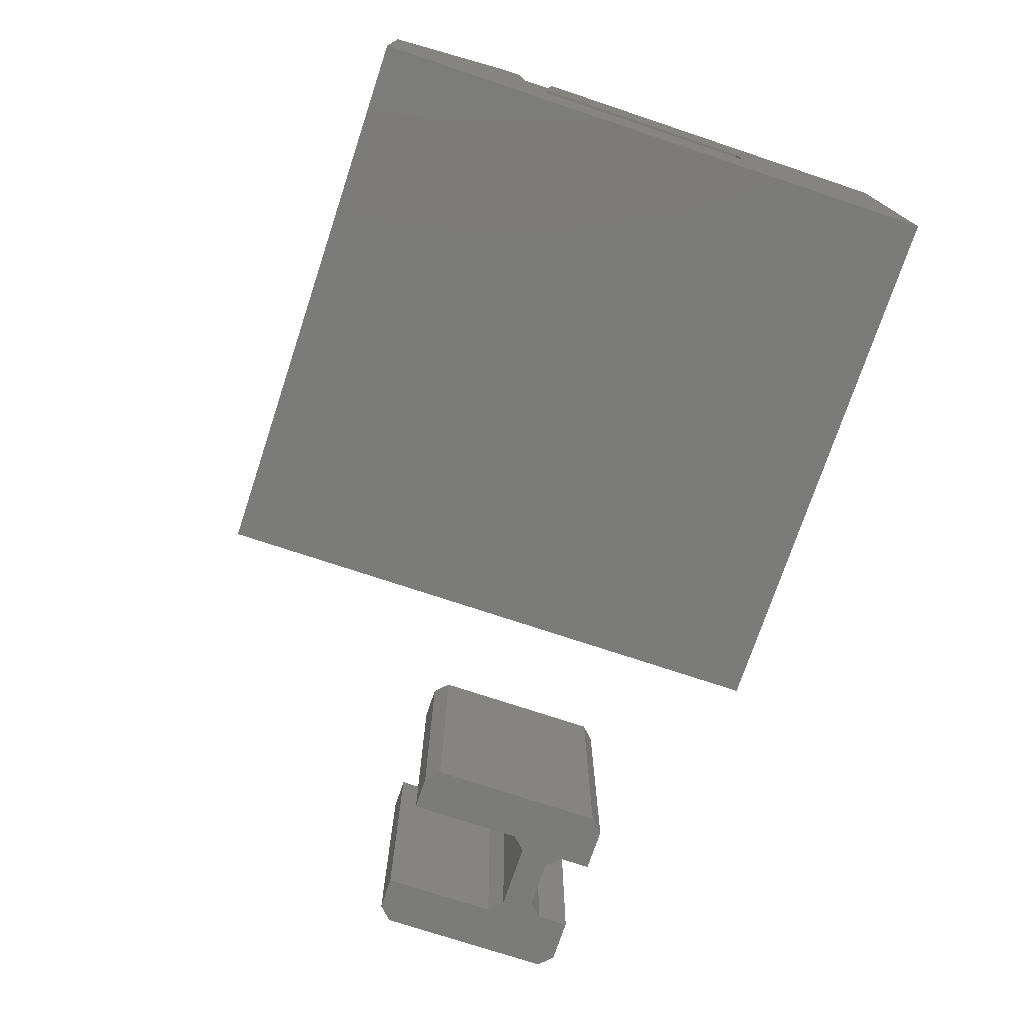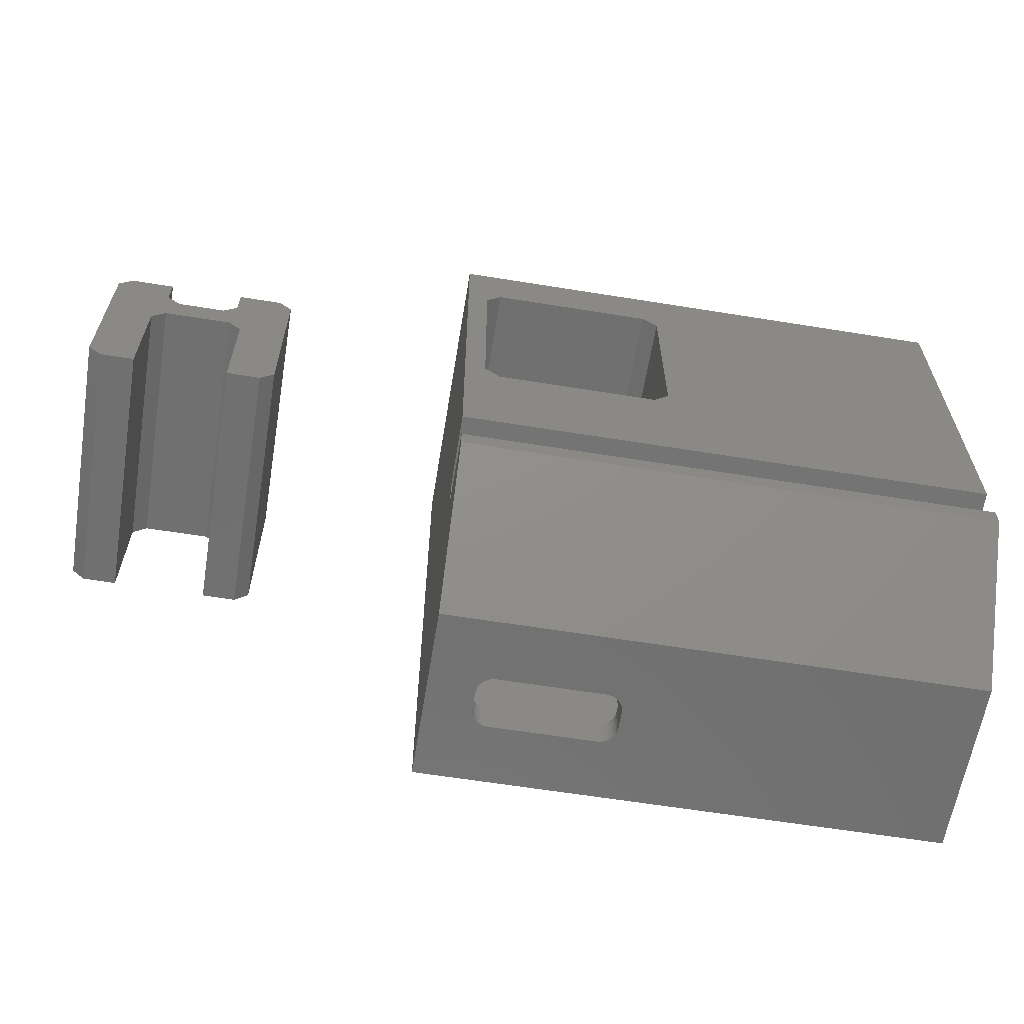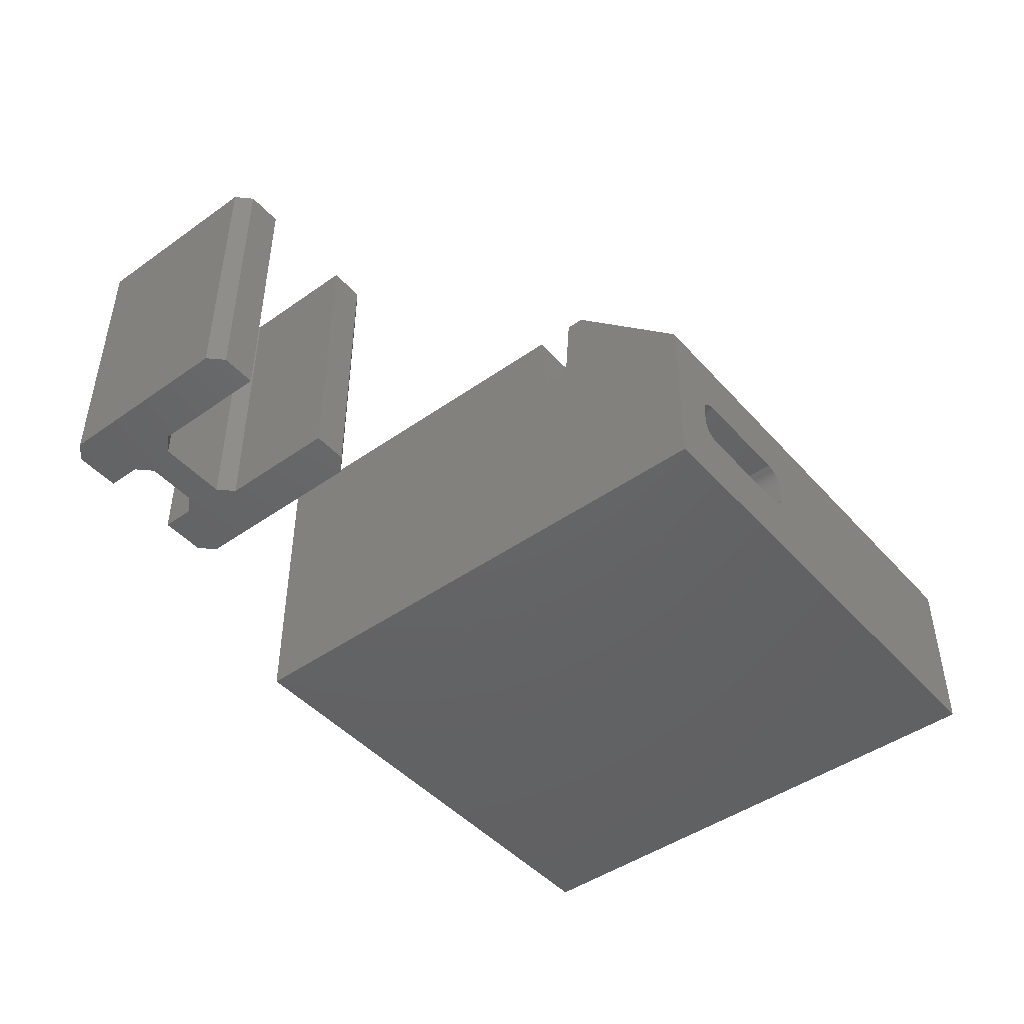
<metadata>
{"format":"stl","ext":"stl","renderer":"f3d","projection":"perspective","resolution":1024,"background":"white","views":[{"elev":-74.0,"azim":71.6,"up":"+Z"},{"elev":-62.2,"azim":-9.3,"up":"+Y"},{"elev":-45.8,"azim":-51.0,"up":"+Z"}]}
</metadata>
<code>
# stl→obj: 328 verts, 664 faces
v 16.77 7.005 -1.675
v 17.6 -7.522 -1.675
v 17.6 7.121 -1.675
v 16.77 -7.406 -1.675
v 15.98 6.868 -1.675
v 15.98 -7.269 -1.675
v 15.34 6.74 -1.675
v 15.34 -7.141 -1.675
v 14.78 6.628 -1.675
v 14.78 -7.029 -1.675
v 14.22 6.534 -1.675
v 14.22 -6.935 -1.675
v 13.6 6.462 -1.675
v 13.6 -6.864 -1.675
v 12.83 6.416 -1.675
v 12.83 -6.817 -1.675
v 11.84 6.4 -1.675
v 11.84 -6.801 -1.675
v 10.86 6.431 -1.675
v 10.86 -6.832 -1.675
v 10.1 6.513 -1.675
v 10.1 -6.914 -1.675
v 3.055 1.364 -1.675
v 9.482 6.629 -1.675
v 3.027 -0.2006 -1.675
v 3.137 2.855 -1.675
v 8.352 6.904 -1.675
v 3.055 -1.766 -1.675
v 7.692 7.029 -1.675
v 9.482 -7.03 -1.675
v 3.275 4.2 -1.675
v 6.88 7.117 -1.675
v 3.137 -3.257 -1.675
v 5.837 7.15 -1.675
v 8.352 -7.305 -1.675
v 5.086 6.998 -1.675
v 5.465 7.11 -1.675
v 7.692 -7.43 -1.675
v 4.722 6.826 -1.675
v 3.275 -4.601 -1.675
v 3.473 5.338 -1.675
v 6.88 -7.518 -1.675
v 4.381 6.604 -1.675
v 5.837 -7.551 -1.675
v 4.074 6.339 -1.675
v 3.473 -5.739 -1.675
v 3.809 6.036 -1.675
v 4.722 -7.227 -1.675
v 3.602 5.696 -1.675
v 5.086 -7.399 -1.675
v 5.465 -7.511 -1.675
v 4.381 -7.006 -1.675
v 4.074 -6.741 -1.675
v 3.809 -6.437 -1.675
v 3.602 -6.098 -1.675
v 16.77 -7.406 1.675
v 17.6 7.121 1.675
v 17.6 -7.522 1.675
v 16.77 7.005 1.675
v 15.98 -7.269 1.675
v 15.98 6.868 1.675
v 15.34 -7.141 1.675
v 15.34 6.74 1.675
v 14.78 -7.029 1.675
v 14.78 6.628 1.675
v 14.22 -6.935 1.675
v 14.22 6.534 1.675
v 13.6 -6.864 1.675
v 13.6 6.462 1.675
v 12.83 -6.817 1.675
v 12.83 6.416 1.675
v 11.84 -6.801 1.675
v 11.84 6.4 1.675
v 10.86 -6.832 1.675
v 10.86 6.431 1.675
v 10.1 -6.914 1.675
v 10.1 6.513 1.675
v 3.055 -1.766 1.675
v 9.482 -7.03 1.675
v 3.027 -0.2006 1.675
v 3.137 -3.257 1.675
v 8.352 -7.305 1.675
v 3.055 1.364 1.675
v 7.692 -7.43 1.675
v 9.482 6.629 1.675
v 3.275 -4.601 1.675
v 6.88 -7.518 1.675
v 3.137 2.855 1.675
v 5.837 -7.551 1.675
v 8.352 6.904 1.675
v 5.086 -7.399 1.675
v 5.465 -7.511 1.675
v 7.692 7.029 1.675
v 4.722 -7.227 1.675
v 3.275 4.2 1.675
v 3.473 -5.739 1.675
v 6.88 7.117 1.675
v 4.381 -7.006 1.675
v 5.837 7.15 1.675
v 4.074 -6.741 1.675
v 3.473 5.338 1.675
v 3.809 -6.437 1.675
v 4.722 6.826 1.675
v 3.602 -6.098 1.675
v 5.086 6.998 1.675
v 5.465 7.11 1.675
v 4.381 6.604 1.675
v 4.074 6.339 1.675
v 3.809 6.036 1.675
v 3.602 5.696 1.675
v -17.6 -7.301 5
v 17.6 -6.901 10
v -17.6 -6.901 10
v 17.6 -7.301 5
v 17.6 -9.101 5
v -17.6 -9.5 10
v 17.6 -9.5 10
v -17.6 -9.101 5
v -17.6 -15.99 4.713
v 17.6 -10.7 10
v -17.6 -10.7 10
v 17.6 -18.7 2
v 17.6 18.7 2
v 17.6 18.7 -10
v 17.6 -18.7 -10
v -6.3 -18.7 -2.15
v -17.6 -18.7 2
v -13.3 -18.7 -2.15
v -13.49 -18.7 -2.165
v -13.67 -18.7 -2.209
v -13.84 -18.7 -2.281
v -14.01 -18.7 -2.379
v -14.15 -18.7 -2.501
v -14.27 -18.7 -2.645
v -14.37 -18.7 -2.805
v -14.44 -18.7 -2.979
v -14.49 -18.7 -3.162
v -14.5 -18.7 -3.35
v -14.5 -18.7 -4.56
v -17.6 -18.7 -10
v -14.49 -18.7 -4.748
v -14.44 -18.7 -4.931
v -13.3 -18.7 -5.76
v -6.3 -18.7 -5.76
v -13.49 -18.7 -5.745
v -13.67 -18.7 -5.701
v -13.84 -18.7 -5.629
v -14.01 -18.7 -5.531
v -14.15 -18.7 -5.409
v -14.27 -18.7 -5.265
v -14.37 -18.7 -5.105
v -6.112 -18.7 -2.165
v -5.929 -18.7 -2.209
v -5.755 -18.7 -2.281
v -5.595 -18.7 -2.379
v -5.451 -18.7 -2.501
v -5.329 -18.7 -2.645
v -5.231 -18.7 -2.805
v -5.159 -18.7 -2.979
v -5.115 -18.7 -3.162
v -5.1 -18.7 -3.35
v -5.1 -18.7 -4.56
v -5.115 -18.7 -4.748
v -5.159 -18.7 -4.931
v -5.231 -18.7 -5.105
v -5.329 -18.7 -5.265
v -5.451 -18.7 -5.409
v -5.595 -18.7 -5.531
v -5.755 -18.7 -5.629
v -5.929 -18.7 -5.701
v -6.112 -18.7 -5.745
v 17.6 18.7 10
v -3.4 1.339 10
v -3.4 13.89 10
v -4.4 14.89 10
v -17.6 18.7 10
v -16.2 13.89 10
v -16.2 1.339 10
v -15.2 14.89 10
v -4.4 0.3394 10
v -15.2 0.3394 10
v -17.6 18.7 -10
v 9.889 0.1994 0.5
v 9.889 0.1994 -0.5
v 7.756 0.1994 0
v 3.8 0.1994 -1.3
v 10.6 0.1994 -0.4
v 10.6 0.1994 0.4
v 11.31 0.1994 0.5
v 11.31 0.1994 -0.5
v 4.6 0.1994 0.4438
v 17.4 0.1994 -1.3
v 13.44 0.1994 0
v 16.6 0.1994 -0.4438
v 17.4 0.1994 1.3
v 3.8 0.1994 1.3
v 16.6 0.1994 0.4438
v 4.6 0.1994 -0.4438
v 11.31 -0.6006 -0.5
v 11.31 -0.6006 0.5
v 10.6 -0.6006 0.4
v 9.889 -0.6006 0.5
v 9.889 -0.6006 -0.5
v 13.44 -0.6006 0
v 16.6 -0.6006 0.4438
v 10.6 -0.6006 -0.4
v 3.8 -0.6006 -1.3
v 7.756 -0.6006 0
v 4.6 -0.6006 -0.4438
v 3.8 -0.6006 1.3
v 17.4 -0.6006 1.3
v 4.6 -0.6006 0.4438
v 16.6 -0.6006 -0.4438
v 17.4 -0.6006 -1.3
v -5.329 -14.46 -2.645
v -5.231 -14.46 -2.805
v -14.01 -14.46 -2.379
v -14.15 -14.46 -2.501
v -5.231 -16.71 -5.105
v -5.329 -16.71 -5.265
v -6.112 -16.71 -5.745
v -5.929 -16.71 -5.701
v -14.01 -16.71 -5.531
v -13.84 -16.71 -5.629
v -13.49 -16.71 -5.745
v -13.3 -16.71 -5.76
v -6.112 -14.46 -2.165
v -6.3 -14.46 -2.15
v -6.3 -16.71 -5.76
v -14.15 -16.71 -5.409
v -14.27 -16.71 -5.265
v -13.67 -14.46 -2.209
v -13.84 -14.46 -2.281
v -13.67 -16.71 -5.701
v -5.755 -16.71 -5.629
v -5.1 -16.71 -4.56
v -5.1 -16.71 -4.15
v -5.1 -14.46 -3.35
v -5.1 -14.46 -4.15
v -5.159 -16.71 -4.931
v -13.3 -14.46 -2.15
v -14.44 -14.46 -2.979
v -14.37 -14.46 -2.805
v -14.5 -14.46 -3.35
v -14.49 -14.46 -3.162
v -5.115 -16.71 -4.748
v -13.49 -14.46 -2.165
v -14.27 -14.46 -2.645
v -5.595 -14.46 -2.379
v -5.755 -14.46 -2.281
v -5.929 -14.46 -2.209
v -14.44 -16.71 -4.931
v -14.49 -16.71 -4.748
v -5.159 -14.46 -2.979
v -5.451 -14.46 -2.501
v -5.595 -16.71 -5.531
v -14.37 -16.71 -5.105
v -5.451 -16.71 -5.409
v -5.115 -14.46 -3.162
v -14.5 -16.71 -4.56
v -14.5 -16.71 -4.15
v -14.5 -14.46 -4.15
v -4.2 -0.07057 -7.65
v -4.2 0.5394 -7.65
v -4.2 1.349 -7.65
v -4.2 -5.161 -2.15
v -4.2 0.5394 3.55
v -4.2 -14.46 -4.15
v -4.2 -16.71 -7.65
v -4.2 -16.71 -4.15
v -4.2 -14.46 -2.15
v -15.4 -14.46 -2.15
v -15.4 -5.161 -2.15
v -15.4 -0.07057 -7.65
v -15.4 -16.71 -7.65
v -15.4 0.5394 -7.65
v -15.4 0.5394 3.55
v -15.4 -14.46 -4.15
v -15.4 -16.71 -4.15
v -15.4 1.349 -7.65
v -3.4 1.339 -7.65
v -3.4 13.89 -7.65
v -16.2 13.89 -7.65
v -16.2 1.339 -7.65
v -4.4 0.3394 3.35
v -15.2 14.89 -7.65
v -4.4 14.89 -7.65
v -15.2 0.3394 3.35
v -38.95 8.051 -10
v -34.45 8.051 7.65
v -38.95 8.051 7.65
v -34.45 8.051 -10
v -39.85 -0.5 7.65
v -39.85 7.151 -10
v -39.85 7.151 7.65
v -39.85 -0.5 -10
v -33.55 -0.5 -10
v -33.55 7.151 7.65
v -33.55 7.151 -10
v -33.55 -0.5 7.65
v -34.2 10.95 -10
v -34.2 13.05 7.65
v -34.2 13.05 -10
v -34.2 10.95 7.65
v -38.3 10.05 7.65
v -39.2 10.95 -10
v -39.2 10.95 7.65
v -38.3 10.05 -10
v -39.2 13.05 -10
v -39.2 13.05 7.65
v -35.1 10.05 -10
v -35.1 10.05 7.65
v -42.1 -0.5 -10
v -43 0.4 7.65
v -43 0.4 -10
v -42.1 -0.5 7.65
v -31.3 -0.5 7.65
v -30.4 0.4 -10
v -30.4 0.4 7.65
v -31.3 -0.5 -10
v -30.4 12.15 7.65
v -31.3 13.05 -10
v -31.3 13.05 7.65
v -30.4 12.15 -10
v -43 12.15 -10
v -42.1 13.05 7.65
v -42.1 13.05 -10
v -43 12.15 7.65
f 1 2 3
f 1 4 2
f 5 4 1
f 5 6 4
f 7 6 5
f 7 8 6
f 9 8 7
f 9 10 8
f 11 10 9
f 11 12 10
f 13 12 11
f 13 14 12
f 15 14 13
f 15 16 14
f 17 16 15
f 17 18 16
f 19 18 17
f 19 20 18
f 21 20 19
f 21 22 20
f 23 21 24
f 21 25 22
f 26 24 27
f 28 22 25
f 26 27 29
f 22 28 30
f 31 29 32
f 33 30 28
f 31 32 34
f 30 33 35
f 36 34 37
f 35 33 38
f 39 34 36
f 40 38 33
f 34 39 41
f 38 40 42
f 41 39 43
f 42 40 44
f 41 43 45
f 46 44 40
f 41 45 47
f 48 44 46
f 41 47 49
f 44 50 51
f 34 41 31
f 21 23 25
f 29 31 26
f 44 48 50
f 24 26 23
f 48 46 52
f 53 46 54
f 54 46 55
f 52 46 53
f 56 57 58
f 56 59 57
f 60 59 56
f 60 61 59
f 62 61 60
f 62 63 61
f 64 63 62
f 64 65 63
f 66 65 64
f 66 67 65
f 68 67 66
f 68 69 67
f 70 69 68
f 70 71 69
f 72 71 70
f 72 73 71
f 74 73 72
f 74 75 73
f 76 75 74
f 76 77 75
f 78 76 79
f 76 80 77
f 81 79 82
f 83 77 80
f 81 82 84
f 77 83 85
f 86 84 87
f 88 85 83
f 86 87 89
f 85 88 90
f 91 89 92
f 90 88 93
f 94 89 91
f 95 93 88
f 89 94 96
f 93 95 97
f 96 94 98
f 97 95 99
f 96 98 100
f 101 99 95
f 96 100 102
f 103 99 101
f 96 102 104
f 99 105 106
f 89 96 86
f 76 78 80
f 84 86 81
f 99 103 105
f 79 81 78
f 103 101 107
f 108 101 109
f 109 101 110
f 107 101 108
f 1 57 59
f 57 1 3
f 5 59 61
f 59 5 1
f 7 61 63
f 61 7 5
f 9 63 65
f 63 9 7
f 11 65 67
f 65 11 9
f 13 67 69
f 67 13 11
f 15 69 71
f 69 15 13
f 17 71 73
f 71 17 15
f 19 73 75
f 73 19 17
f 21 75 77
f 75 21 19
f 24 77 85
f 77 24 21
f 27 85 90
f 85 27 24
f 29 90 93
f 90 29 27
f 32 93 97
f 93 32 29
f 34 97 99
f 97 34 32
f 37 99 106
f 99 37 34
f 36 106 105
f 106 36 37
f 39 105 103
f 105 39 36
f 43 103 107
f 103 43 39
f 45 107 108
f 107 45 43
f 109 45 108
f 45 109 47
f 110 47 109
f 47 110 49
f 101 49 110
f 49 101 41
f 95 41 101
f 41 95 31
f 88 31 95
f 31 88 26
f 83 26 88
f 26 83 23
f 80 23 83
f 23 80 25
f 78 25 80
f 25 78 28
f 81 28 78
f 28 81 33
f 86 33 81
f 33 86 40
f 96 40 86
f 40 96 46
f 104 46 96
f 46 104 55
f 102 55 104
f 55 102 54
f 100 54 102
f 54 100 53
f 52 100 98
f 100 52 53
f 48 98 94
f 98 48 52
f 50 94 91
f 94 50 48
f 51 91 92
f 91 51 50
f 44 92 89
f 92 44 51
f 42 89 87
f 89 42 44
f 38 87 84
f 87 38 42
f 35 84 82
f 84 35 38
f 30 82 79
f 82 30 35
f 22 79 76
f 79 22 30
f 20 76 74
f 76 20 22
f 18 74 72
f 74 18 20
f 16 72 70
f 72 16 18
f 14 70 68
f 70 14 16
f 12 68 66
f 68 12 14
f 10 66 64
f 66 10 12
f 8 64 62
f 64 8 10
f 6 62 60
f 62 6 8
f 4 60 56
f 60 4 6
f 2 56 58
f 56 2 4
f 111 112 113
f 112 111 114
f 115 116 117
f 116 115 118
f 111 115 114
f 115 111 118
f 119 120 121
f 120 119 122
f 3 123 57
f 123 58 57
f 58 122 2
f 122 58 123
f 123 3 124
f 125 3 2
f 3 125 124
f 125 2 122
f 126 127 128
f 127 129 128
f 127 130 129
f 127 131 130
f 127 132 131
f 127 133 132
f 127 134 133
f 127 135 134
f 127 136 135
f 127 137 136
f 127 138 137
f 127 139 138
f 140 139 127
f 139 140 141
f 141 140 142
f 143 140 144
f 145 140 143
f 146 140 145
f 147 140 146
f 148 140 147
f 149 140 148
f 150 140 149
f 151 140 150
f 142 140 151
f 152 127 126
f 127 152 122
f 153 122 152
f 154 122 153
f 155 122 154
f 156 122 155
f 157 122 156
f 158 122 157
f 159 122 158
f 160 122 159
f 161 122 160
f 162 122 161
f 125 162 163
f 125 163 164
f 125 164 165
f 125 165 166
f 125 166 167
f 125 167 168
f 125 168 169
f 125 169 170
f 140 171 144
f 125 171 140
f 171 125 170
f 162 125 122
f 114 172 112
f 172 114 123
f 122 114 115
f 120 115 117
f 114 122 123
f 122 115 120
f 119 127 122
f 116 120 117
f 120 116 121
f 173 172 174
f 172 175 174
f 176 175 172
f 177 176 178
f 179 176 177
f 175 176 179
f 172 173 112
f 180 112 173
f 113 180 181
f 180 113 112
f 178 113 181
f 113 178 176
f 140 124 125
f 124 140 182
f 183 184 185
f 186 185 184
f 187 183 188
f 189 190 188
f 183 185 191
f 184 183 187
f 192 193 194
f 188 190 187
f 195 189 196
f 193 195 197
f 195 194 197
f 190 192 184
f 193 192 190
f 192 194 195
f 183 196 189
f 191 196 183
f 198 196 191
f 186 184 192
f 198 186 196
f 185 186 198
f 195 193 189
f 190 189 193
f 199 200 201
f 202 203 201
f 200 204 205
f 199 201 206
f 207 208 209
f 201 203 206
f 210 202 211
f 208 210 212
f 210 209 212
f 203 207 199
f 208 207 203
f 207 209 210
f 200 211 202
f 205 211 200
f 213 211 205
f 214 199 207
f 213 214 211
f 199 214 213
f 210 208 202
f 203 202 208
f 200 199 204
f 204 199 213
f 196 211 195
f 211 196 210
f 207 196 186
f 196 207 210
f 207 192 214
f 192 207 186
f 211 192 195
f 192 211 214
f 184 199 190
f 199 184 203
f 203 187 206
f 187 203 184
f 206 190 199
f 190 206 187
f 193 213 194
f 213 193 204
f 204 197 205
f 197 204 193
f 213 197 194
f 197 213 205
f 198 208 185
f 208 198 209
f 212 198 191
f 198 212 209
f 212 185 208
f 185 212 191
f 188 200 189
f 200 188 201
f 183 201 188
f 201 183 202
f 202 189 200
f 189 202 183
f 158 215 216
f 215 158 157
f 133 217 132
f 217 133 218
f 166 219 220
f 219 166 165
f 221 170 222
f 170 221 171
f 223 147 224
f 147 223 148
f 225 143 226
f 143 225 145
f 126 227 152
f 227 126 228
f 226 144 229
f 144 226 143
f 230 148 223
f 148 230 149
f 229 171 221
f 171 229 144
f 150 230 231
f 230 150 149
f 131 232 130
f 232 131 233
f 234 145 225
f 145 234 146
f 222 169 235
f 169 222 170
f 236 162 237
f 237 238 239
f 161 237 162
f 237 161 238
f 224 146 234
f 146 224 147
f 165 240 219
f 240 165 164
f 128 228 126
f 228 128 241
f 135 242 243
f 242 135 136
f 137 244 245
f 244 137 138
f 163 236 246
f 236 163 162
f 164 246 240
f 246 164 163
f 136 245 242
f 245 136 137
f 129 241 128
f 241 129 247
f 134 243 248
f 243 134 135
f 154 249 155
f 249 154 250
f 132 233 131
f 233 132 217
f 152 251 153
f 251 152 227
f 141 252 253
f 252 141 142
f 159 216 254
f 216 159 158
f 155 255 156
f 255 155 249
f 153 250 154
f 250 153 251
f 235 168 256
f 168 235 169
f 151 231 257
f 231 151 150
f 130 247 129
f 247 130 232
f 142 257 252
f 257 142 151
f 256 167 258
f 167 256 168
f 161 259 238
f 259 161 160
f 133 248 218
f 248 133 134
f 139 253 260
f 253 139 141
f 244 261 262
f 138 261 244
f 139 261 138
f 261 139 260
f 157 255 215
f 255 157 156
f 160 254 259
f 254 160 159
f 167 220 258
f 220 167 166
f 263 264 265
f 266 264 263
f 264 266 267
f 263 268 266
f 269 268 263
f 268 269 270
f 266 268 271
f 272 266 271
f 266 272 273
f 274 269 263
f 269 274 275
f 273 276 277
f 276 273 274
f 278 273 272
f 273 278 274
f 275 278 279
f 278 275 274
f 280 276 274
f 271 228 272
f 271 227 228
f 271 251 227
f 271 250 251
f 271 249 250
f 271 255 249
f 271 215 255
f 271 216 215
f 271 254 216
f 271 259 254
f 268 259 271
f 259 268 238
f 238 268 239
f 241 272 228
f 247 272 241
f 232 272 247
f 233 272 232
f 217 272 233
f 218 272 217
f 248 272 218
f 243 272 248
f 242 272 243
f 245 272 242
f 278 245 244
f 278 244 262
f 245 278 272
f 279 262 261
f 262 279 278
f 237 268 270
f 268 237 239
f 270 236 237
f 270 246 236
f 270 240 246
f 270 219 240
f 269 219 270
f 219 269 220
f 229 269 226
f 221 269 229
f 222 269 221
f 235 269 222
f 256 269 235
f 258 269 256
f 220 269 258
f 260 279 261
f 253 279 260
f 252 279 253
f 257 279 252
f 275 257 231
f 275 231 230
f 275 226 269
f 257 275 279
f 223 275 230
f 224 275 223
f 234 275 224
f 225 275 234
f 226 275 225
f 281 174 282
f 174 281 173
f 178 283 177
f 283 178 284
f 173 267 180
f 281 267 173
f 267 281 264
f 180 267 285
f 286 175 179
f 175 286 287
f 177 286 179
f 286 177 283
f 285 181 180
f 181 285 288
f 287 174 175
f 174 287 282
f 178 277 284
f 181 277 178
f 277 181 288
f 284 277 276
f 282 265 281
f 283 282 287
f 283 287 286
f 282 283 265
f 265 283 280
f 284 280 283
f 280 284 276
f 281 265 264
f 280 263 265
f 263 280 274
f 285 266 288
f 266 285 267
f 288 273 277
f 273 288 266
f 111 176 182
f 176 111 113
f 140 111 182
f 118 121 116
f 118 119 121
f 111 140 118
f 127 118 140
f 118 127 119
f 123 176 172
f 182 123 124
f 123 182 176
f 289 290 291
f 290 289 292
f 293 294 295
f 294 293 296
f 294 291 295
f 291 294 289
f 297 298 299
f 298 297 300
f 299 290 292
f 290 299 298
f 301 302 303
f 302 301 304
f 305 306 307
f 306 305 308
f 307 309 310
f 309 307 306
f 311 304 301
f 304 311 312
f 311 305 312
f 305 311 308
f 313 314 315
f 314 313 316
f 317 318 319
f 318 317 320
f 321 322 323
f 322 321 324
f 313 293 316
f 293 313 296
f 297 317 300
f 317 297 320
f 319 324 321
f 324 319 318
f 325 326 327
f 326 325 328
f 315 328 325
f 328 315 314
f 309 326 310
f 326 309 327
f 322 302 323
f 302 322 303
f 297 318 320
f 318 299 324
f 318 297 299
f 301 324 299
f 324 301 322
f 322 301 303
f 292 301 299
f 292 311 301
f 292 308 311
f 289 308 292
f 289 306 308
f 294 306 289
f 325 306 294
f 315 296 313
f 296 315 294
f 325 294 315
f 327 306 325
f 306 327 309
f 304 321 323
f 321 298 319
f 300 319 298
f 319 300 317
f 304 323 302
f 321 304 298
f 304 290 298
f 312 290 304
f 305 290 312
f 305 291 290
f 307 291 305
f 307 295 291
f 326 307 310
f 307 326 328
f 307 328 295
f 314 295 328
f 295 314 293
f 293 314 316

</code>
